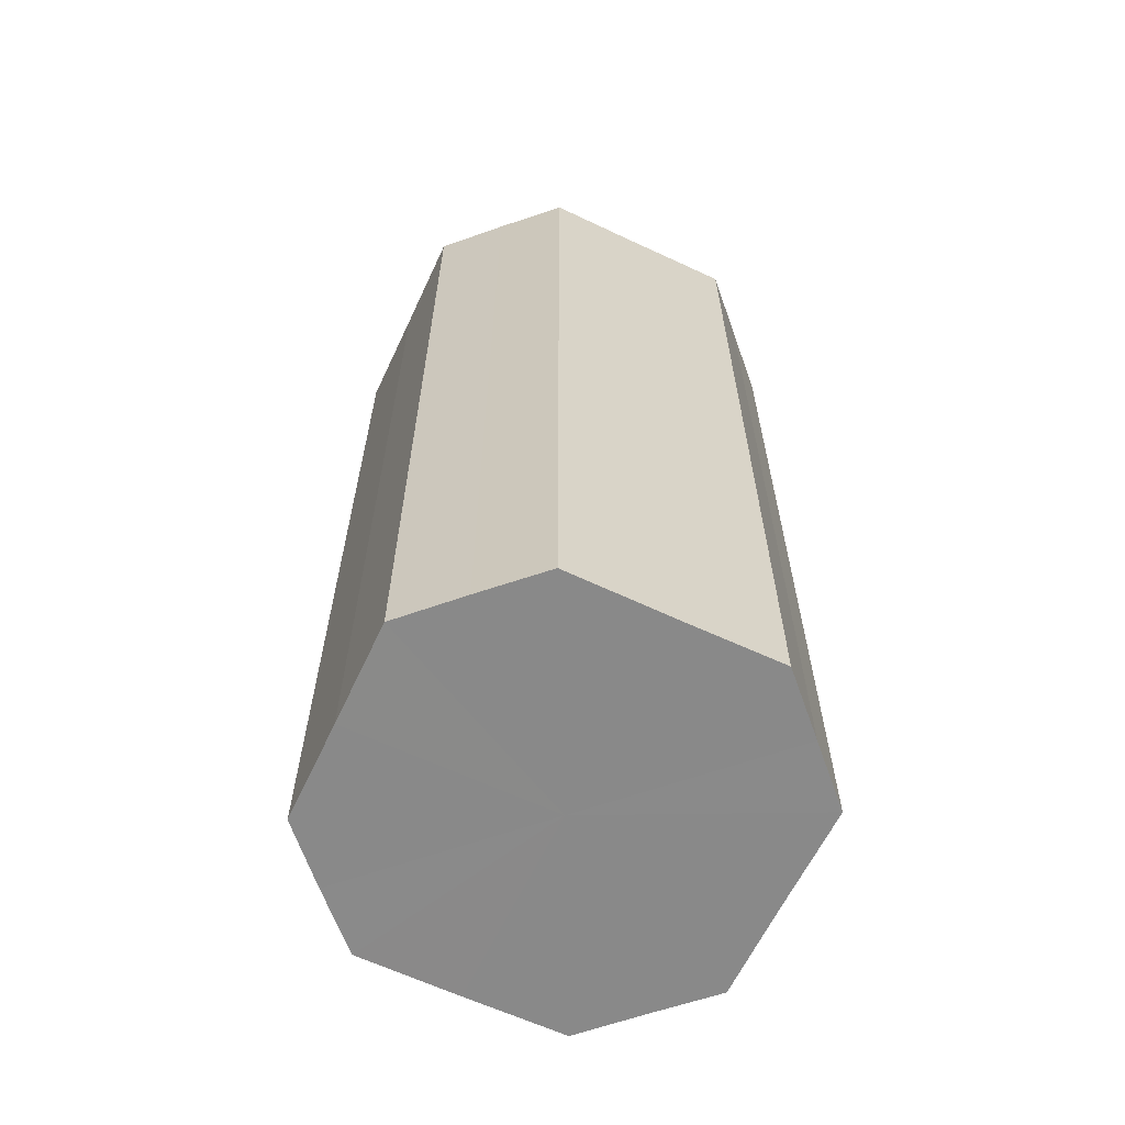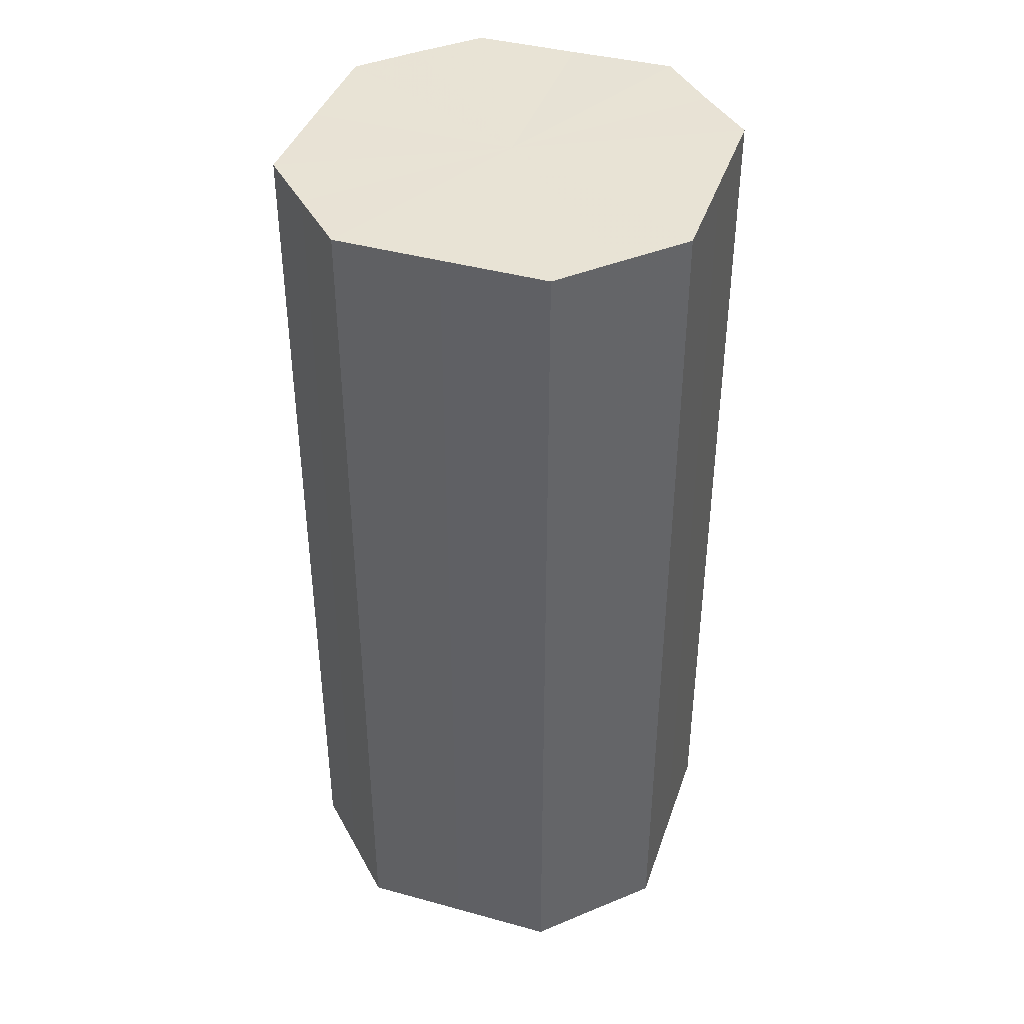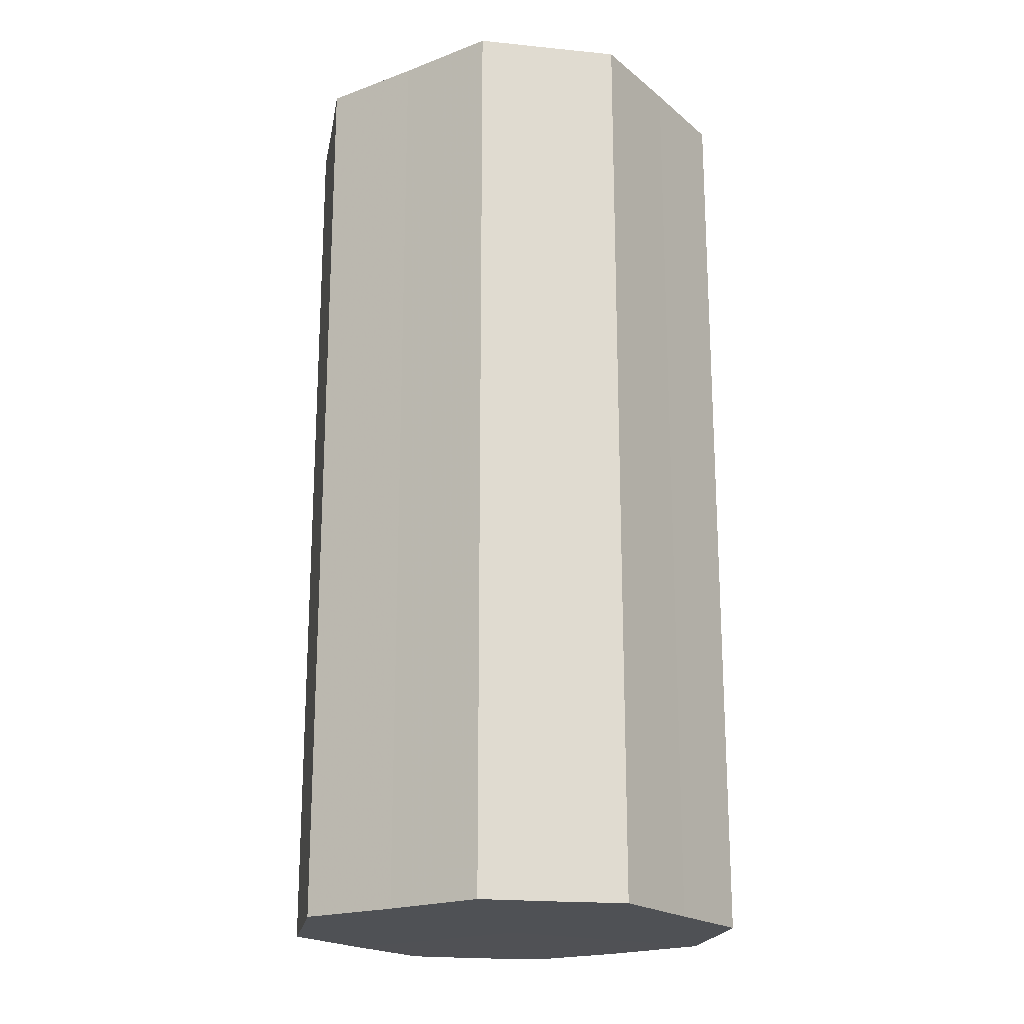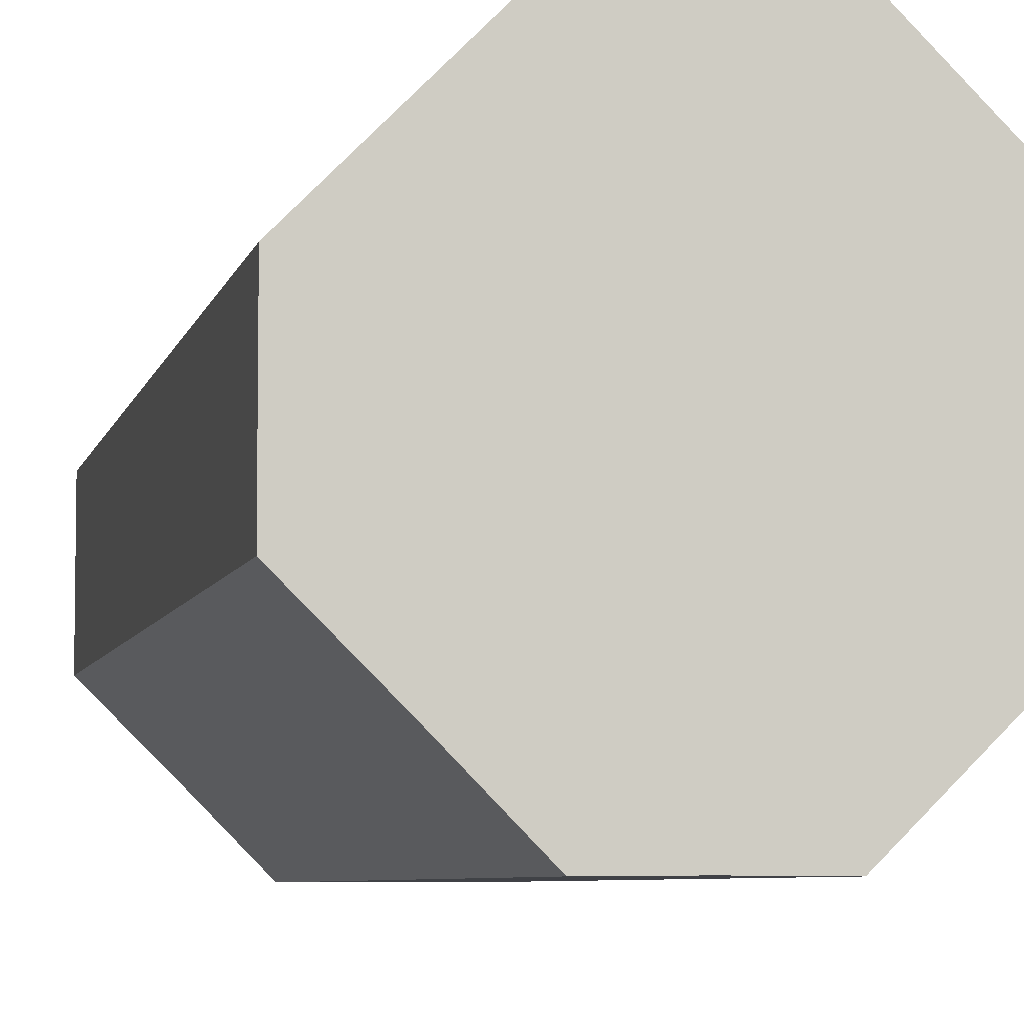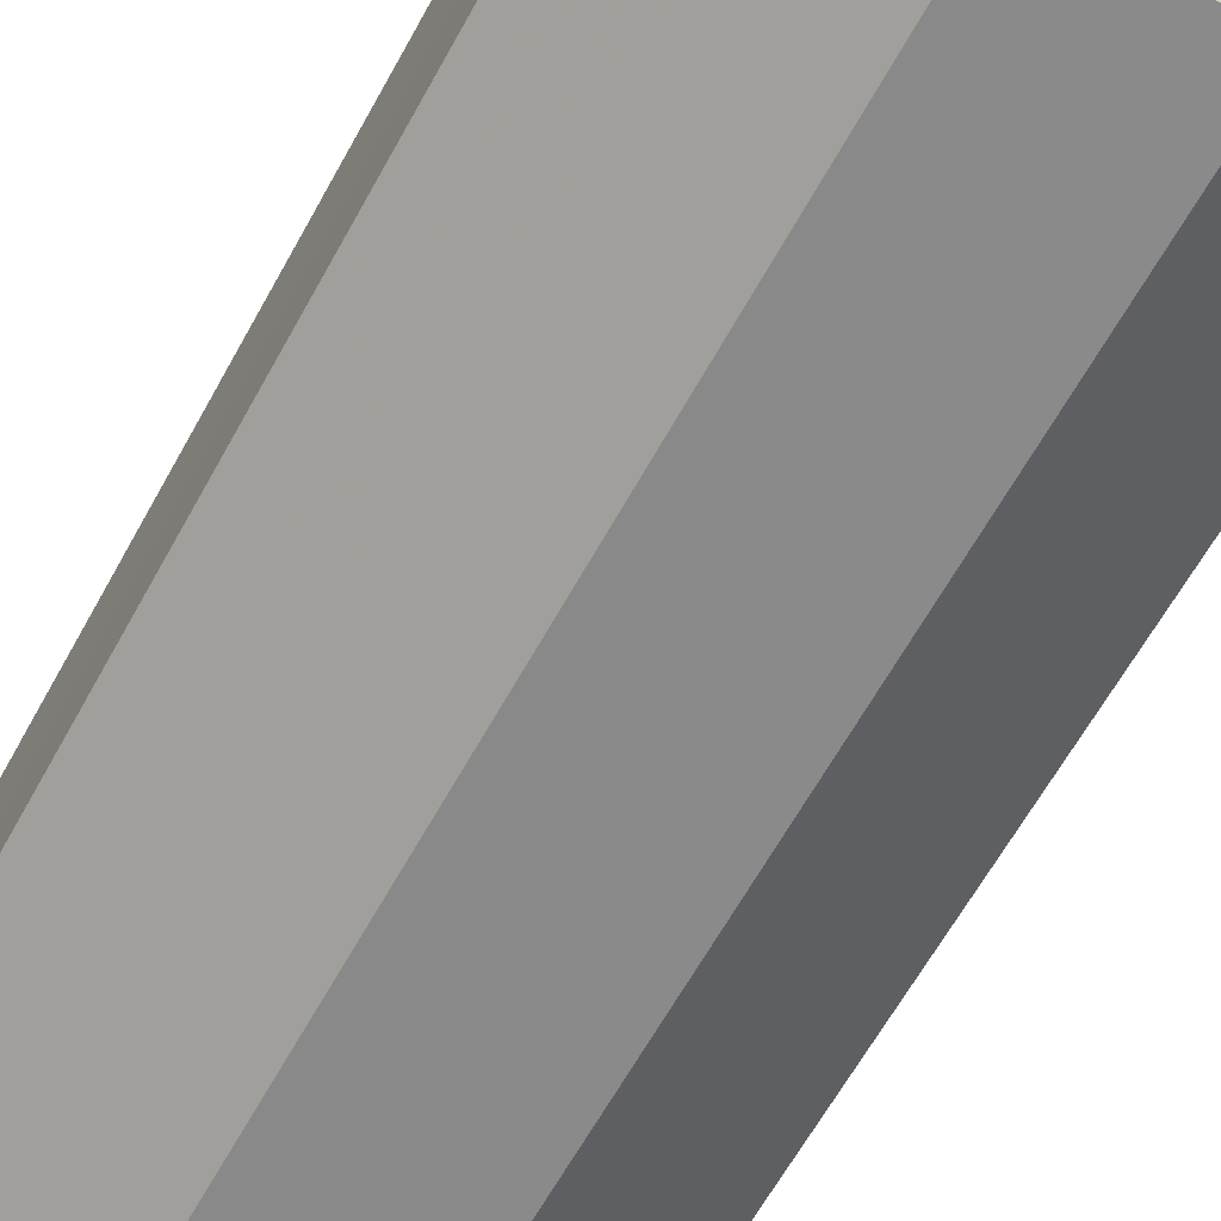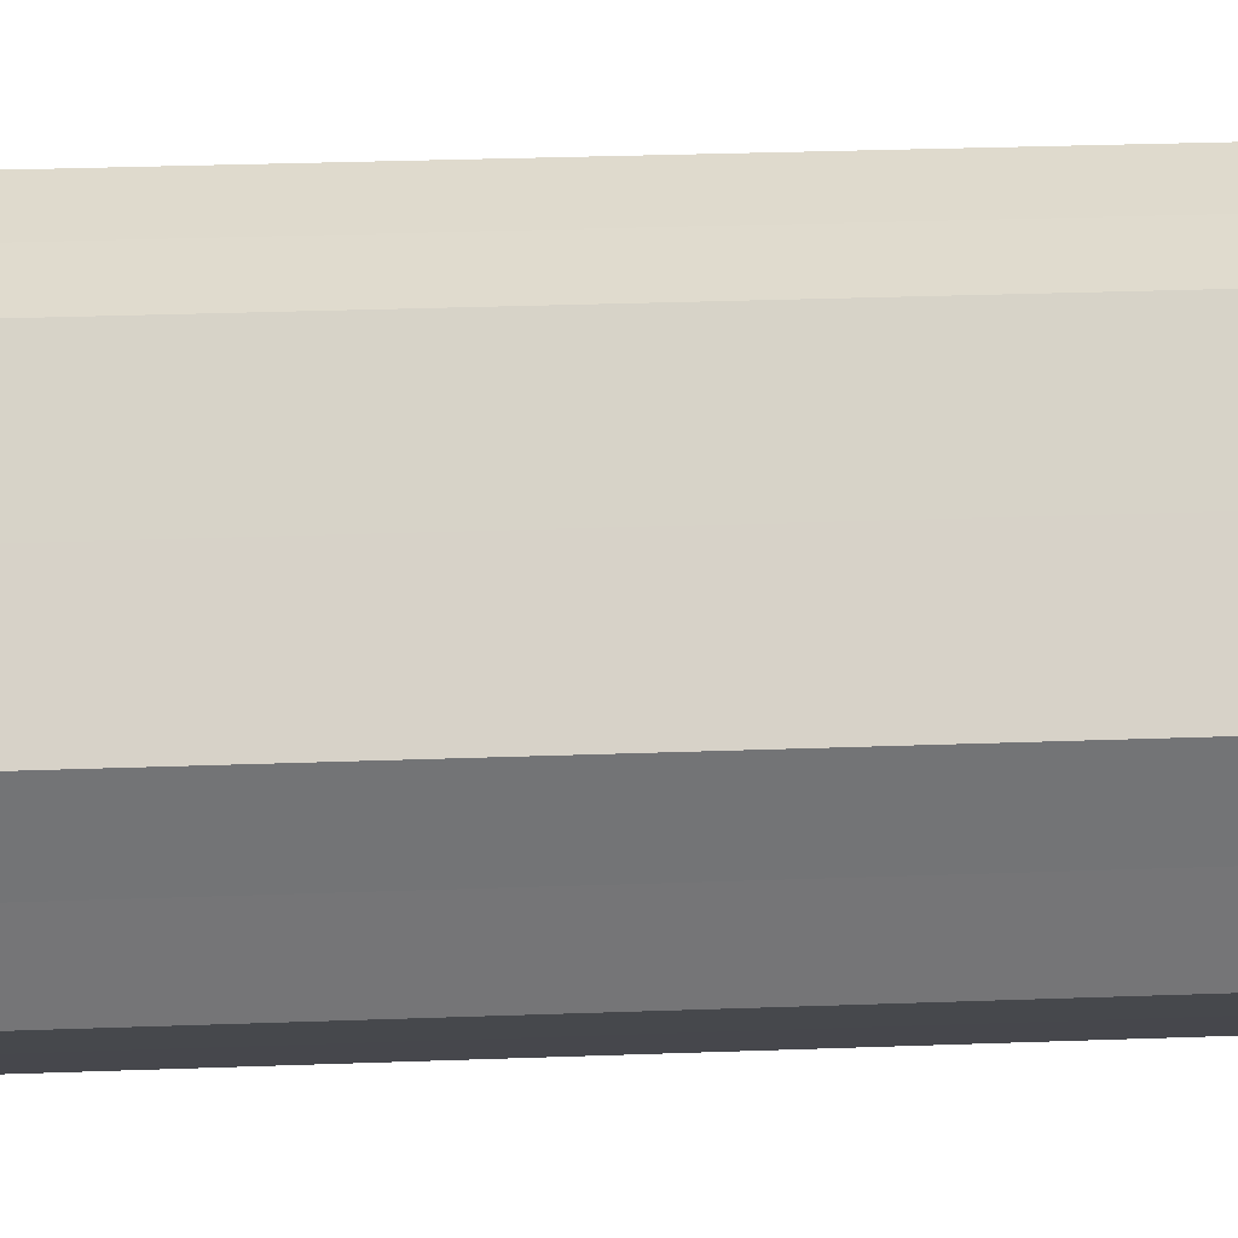
<metadata>
{"format":"obj","ext":"obj","renderer":"f3d","projection":"perspective","resolution":1024,"background":"white","views":[{"elev":-63.2,"azim":19.5,"up":"+Z"},{"elev":41.0,"azim":153.5,"up":"+Z"},{"elev":-20.0,"azim":-10.4,"up":"+Z"},{"elev":-6.0,"azim":168.0,"up":"+Y"},{"elev":-63.3,"azim":151.2,"up":"+Y"},{"elev":33.5,"azim":87.2,"up":"+Y"}]}
</metadata>
<code>
o 21847
v 2213 1876 14.57
v 2213 1876 14.57
v 2213 1876 14.69
v 2213 1876 14.57
v 2213 1876 14.69
v 2213 1876 14.57
v 2213 1876 14.69
v 2213 1876 14.57
v 2213 1876 14.69
v 2213 1876 14.57
v 2213 1876 14.69
v 2213 1876 14.57
v 2213 1876 14.69
v 2213 1876 14.57
v 2213 1876 14.69
v 2213 1876 14.57
v 2213 1876 14.69
v 2213 1876 14.57
v 2213 1876 14.69
v 2213 1876 14.57
v 2213 1876 14.69
v 2213 1876 14.57
v 2213 1876 14.69
v 2213 1876 14.57
v 2213 1876 14.69
v 2213 1876 14.57
v 2213 1876 14.69
v 2213 1876 14.57
v 2213 1876 14.69
v 2213 1876 14.57
v 2213 1876 14.69
v 2213 1876 14.69
v 2213 1876 14.69
v 2213 1876 14.57
v 2213 1876 14.69
v 2213 1876 14.57
v 2213 1876 14.69
v 2213 1876 14.69
v 2213 1876 14.57
v 2213 1876 14.69
v 2213 1876 14.57
v 2213 1876 14.57
v 2213 1876 14.69
v 2213 1876 14.69
v 2213 1876 14.57
v 2213 1876 14.69
v 2213 1876 14.57
v 2213 1876 14.57
v 2213 1876 14.69
v 2213 1876 14.69
v 2213 1876 14.57
v 2213 1876 14.69
v 2213 1876 14.57
v 2213 1876 14.57
v 2213 1876 14.69
v 2213 1876 14.69
v 2213 1876 14.57
v 2213 1876 14.69
v 2213 1876 14.57
v 2213 1876 14.57
v 2213 1876 14.69
v 2213 1876 14.69
v 2213 1876 14.57
v 2213 1876 14.57
v 2213 1876 14.57
v 2213 1876 14.57
v 2213 1876 14.57
v 2213 1876 14.57
v 2213 1876 14.57
v 2213 1876 14.57
v 2213 1876 14.57
v 2213 1876 14.57
v 2213 1876 14.57
v 2213 1876 14.57
v 2213 1876 14.57
v 2213 1876 14.57
v 2213 1876 14.57
v 2213 1876 14.57
v 2213 1876 14.57
v 2213 1876 14.57
v 2213 1876 14.57
v 2213 1876 14.69
v 2213 1876 14.69
v 2213 1876 14.69
v 2213 1876 14.69
v 2213 1876 14.69
v 2213 1876 14.69
v 2213 1876 14.69
v 2213 1876 14.69
v 2213 1876 14.69
v 2213 1876 14.69
v 2213 1876 14.69
v 2213 1876 14.69
v 2213 1876 14.69
v 2213 1876 14.69
v 2213 1876 14.69
v 2213 1876 14.69
v 2213 1876 14.69
f 1 2 3
f 2 4 5
f 6 1 7
f 4 8 9
f 10 6 11
f 8 12 13
f 14 10 15
f 12 16 17
f 18 14 19
f 16 20 21
f 22 18 23
f 20 24 25
f 26 22 27
f 24 28 29
f 30 26 31
f 28 30 32
f 33 34 35
f 35 36 37
f 38 39 33
f 40 41 38
f 37 42 43
f 44 45 40
f 46 47 44
f 43 48 49
f 50 51 46
f 52 53 50
f 49 54 55
f 56 57 52
f 58 59 56
f 55 60 61
f 62 63 58
f 61 64 62
f 65 66 67
f 65 68 66
f 65 67 69
f 65 70 68
f 65 69 71
f 65 72 70
f 65 71 73
f 65 74 72
f 65 73 75
f 65 76 74
f 65 75 77
f 65 78 76
f 65 77 79
f 65 80 78
f 65 79 81
f 65 81 80
f 82 83 84
f 82 85 83
f 82 84 86
f 82 87 85
f 82 86 88
f 82 89 87
f 82 88 90
f 82 91 89
f 82 90 92
f 82 93 91
f 82 92 94
f 82 95 93
f 82 94 96
f 82 97 95
f 82 96 98
f 82 98 97

</code>
